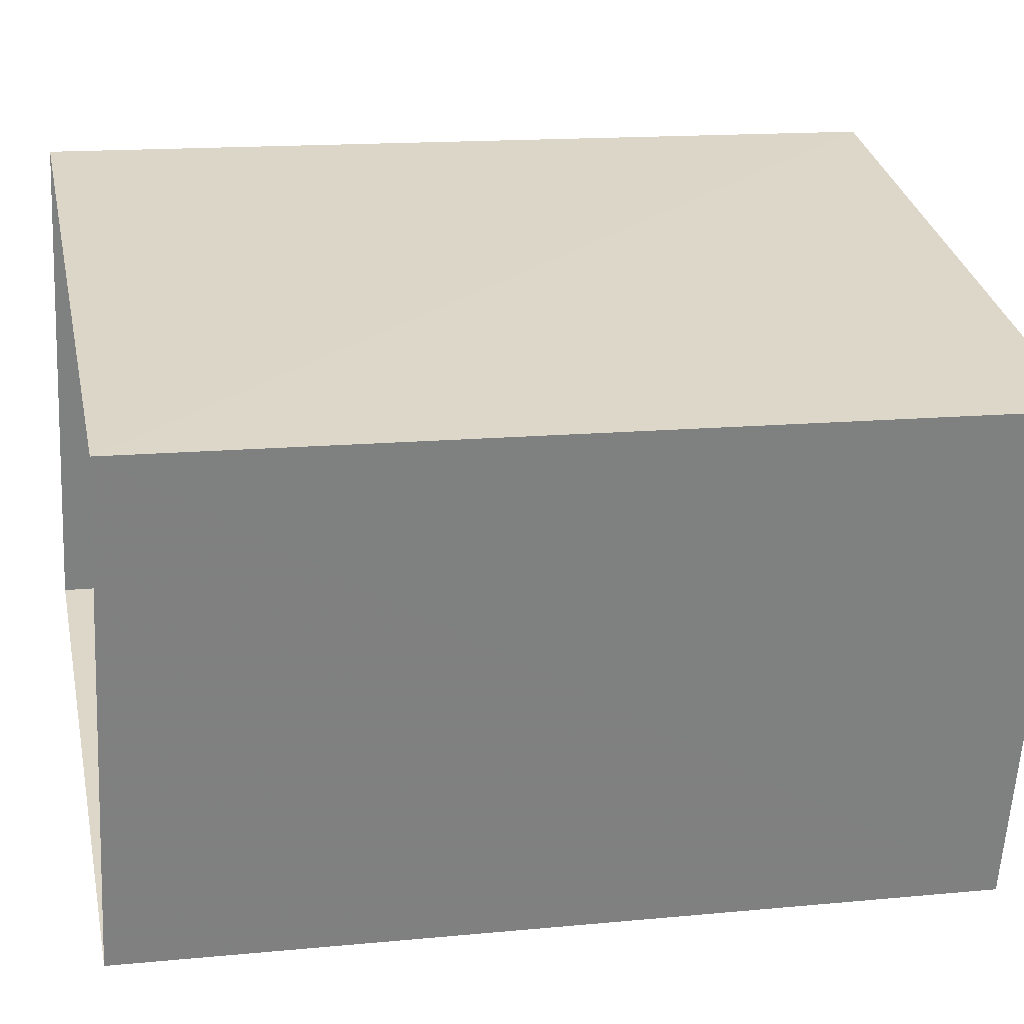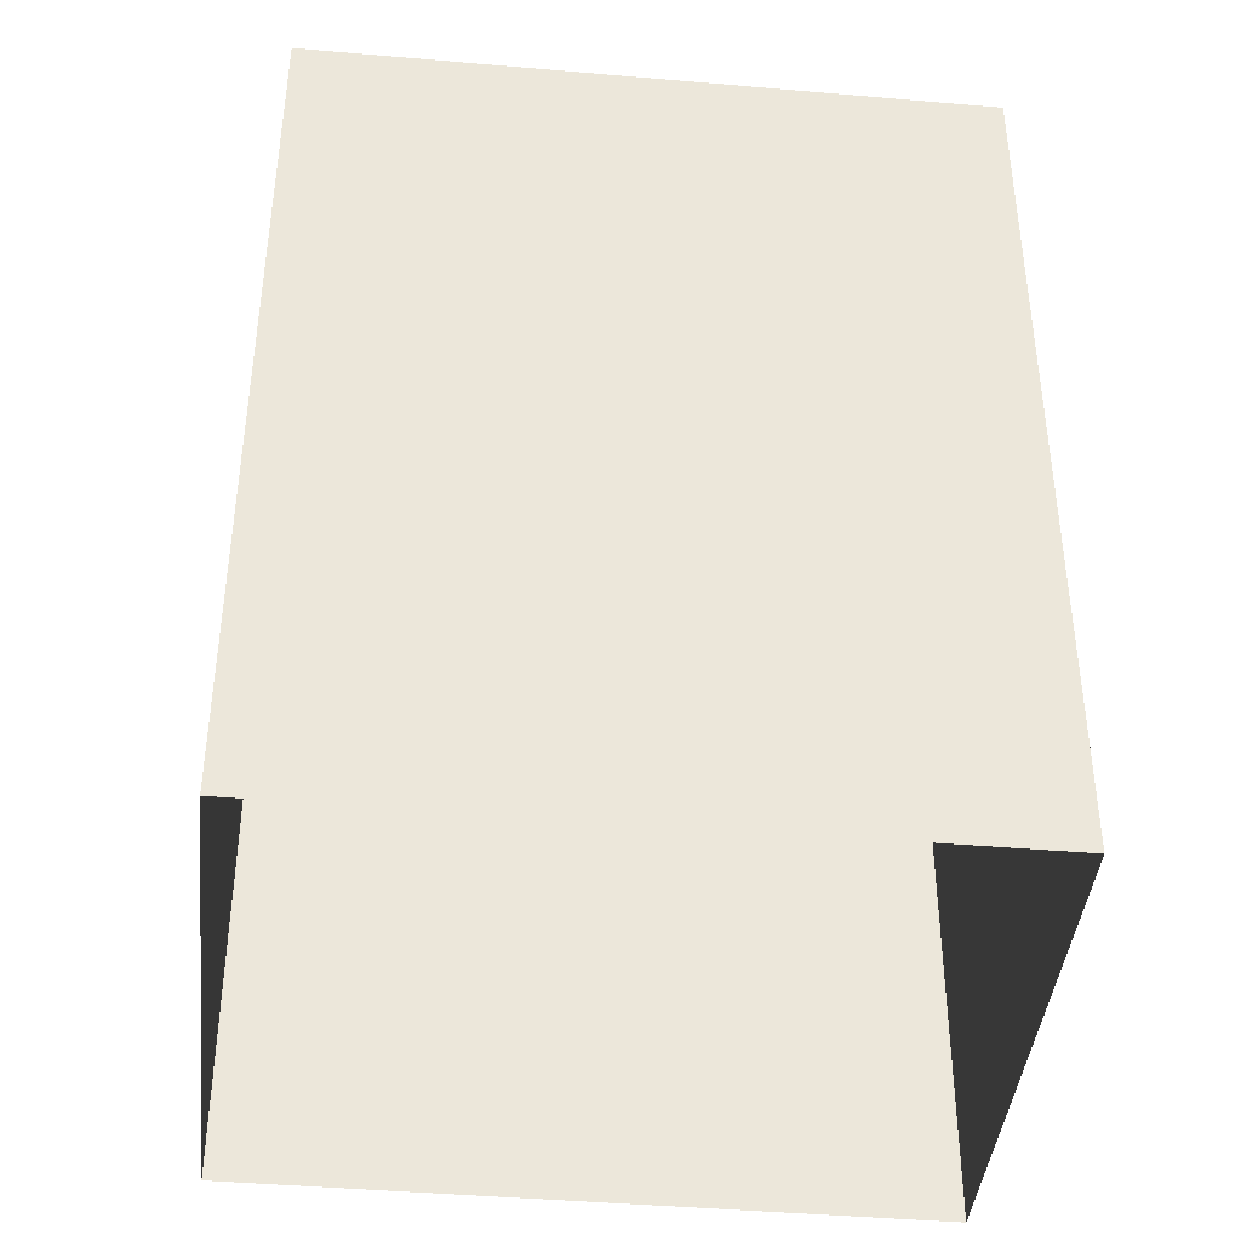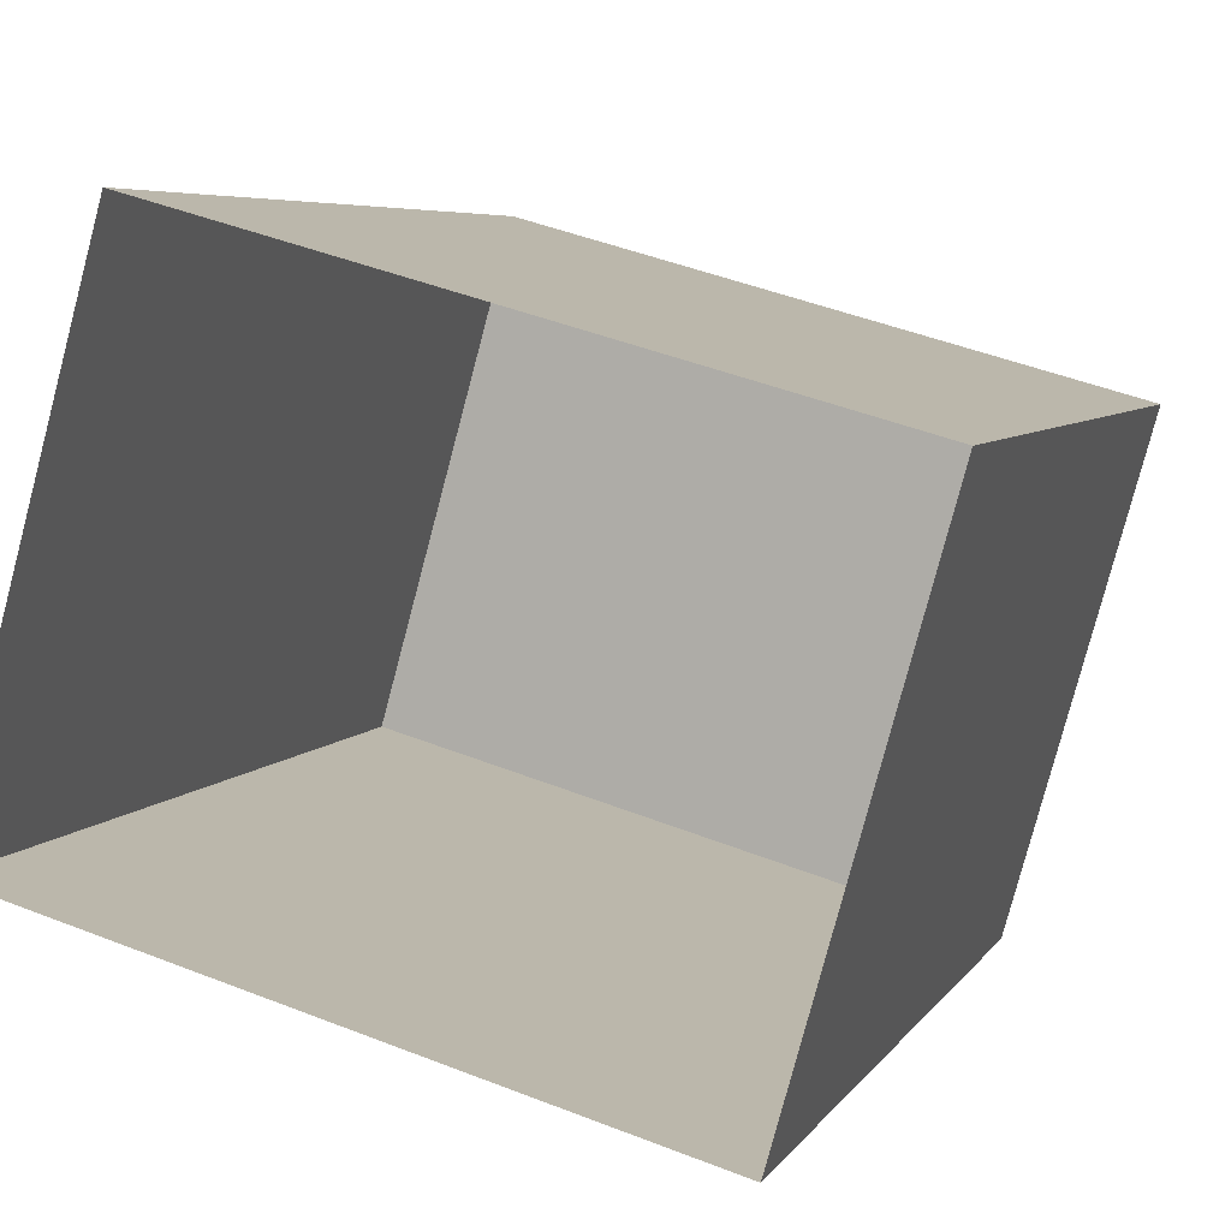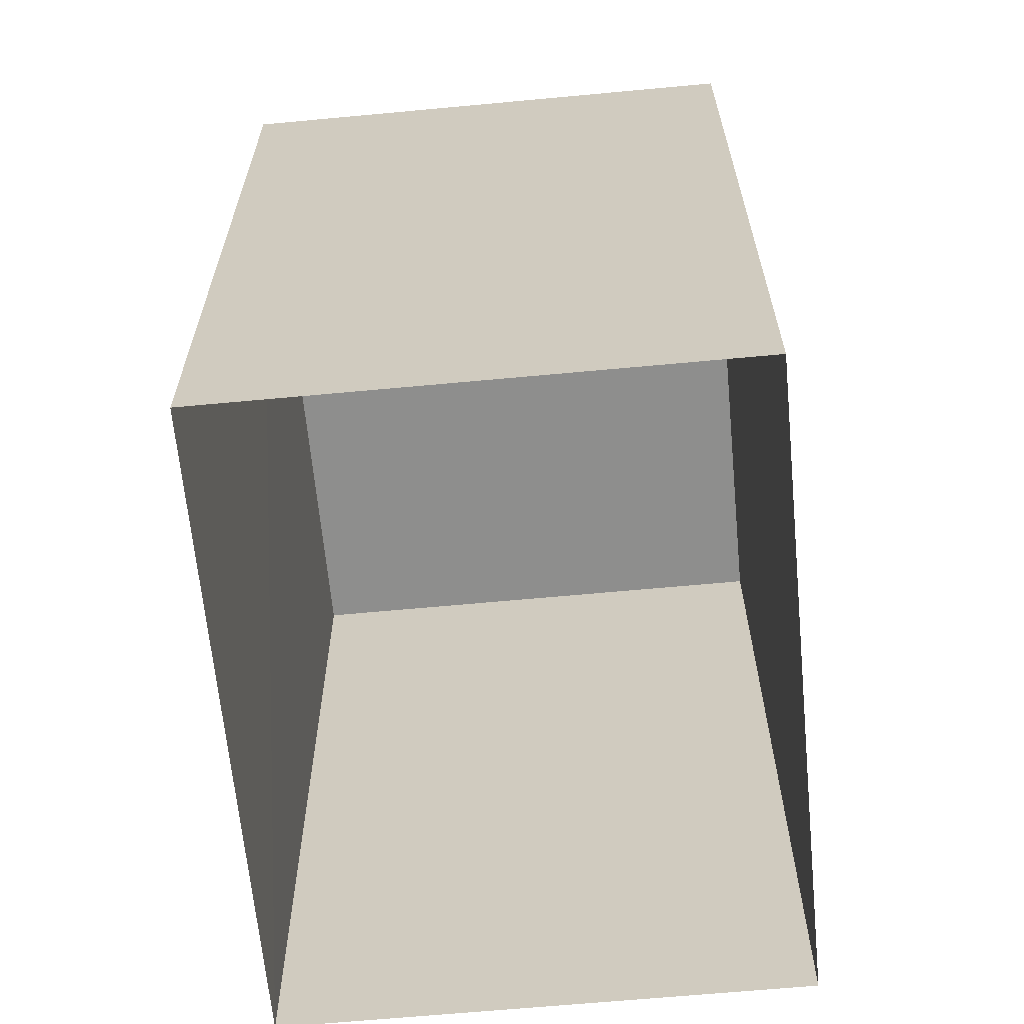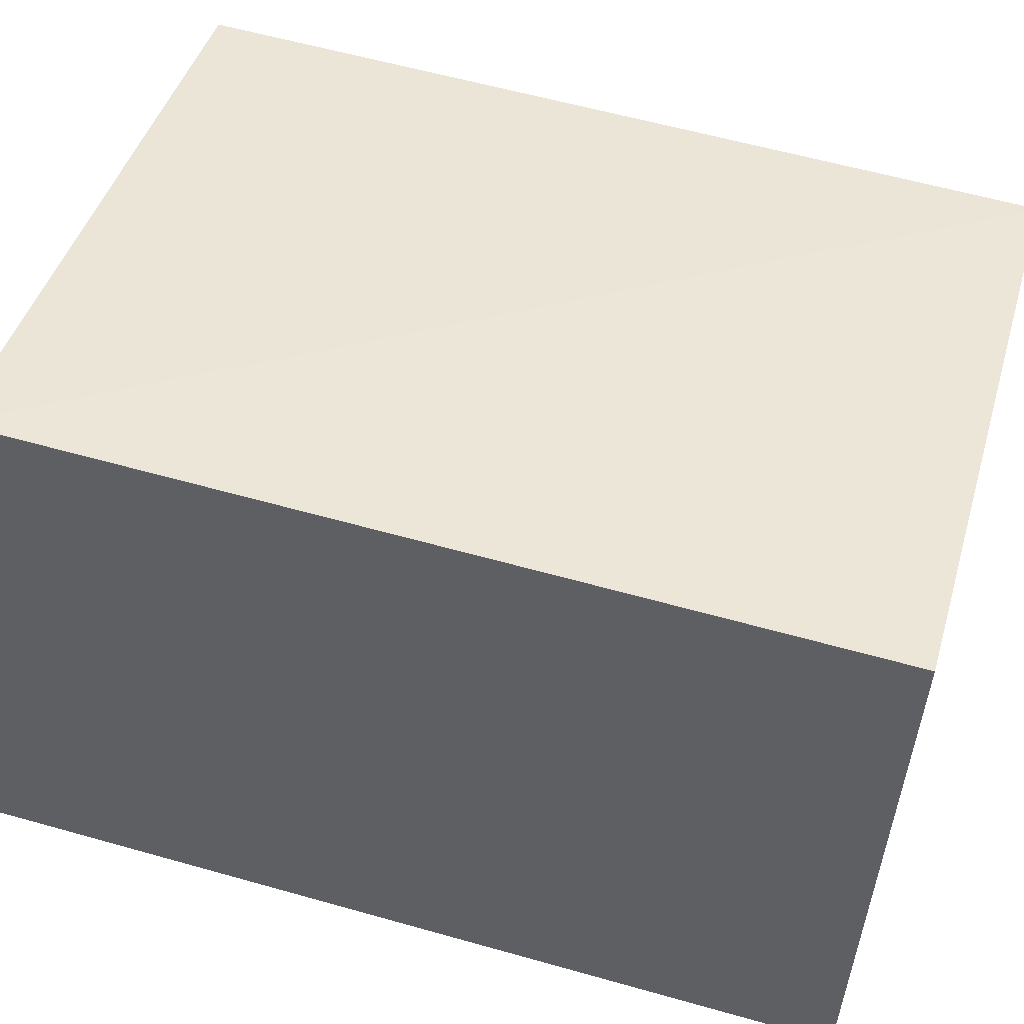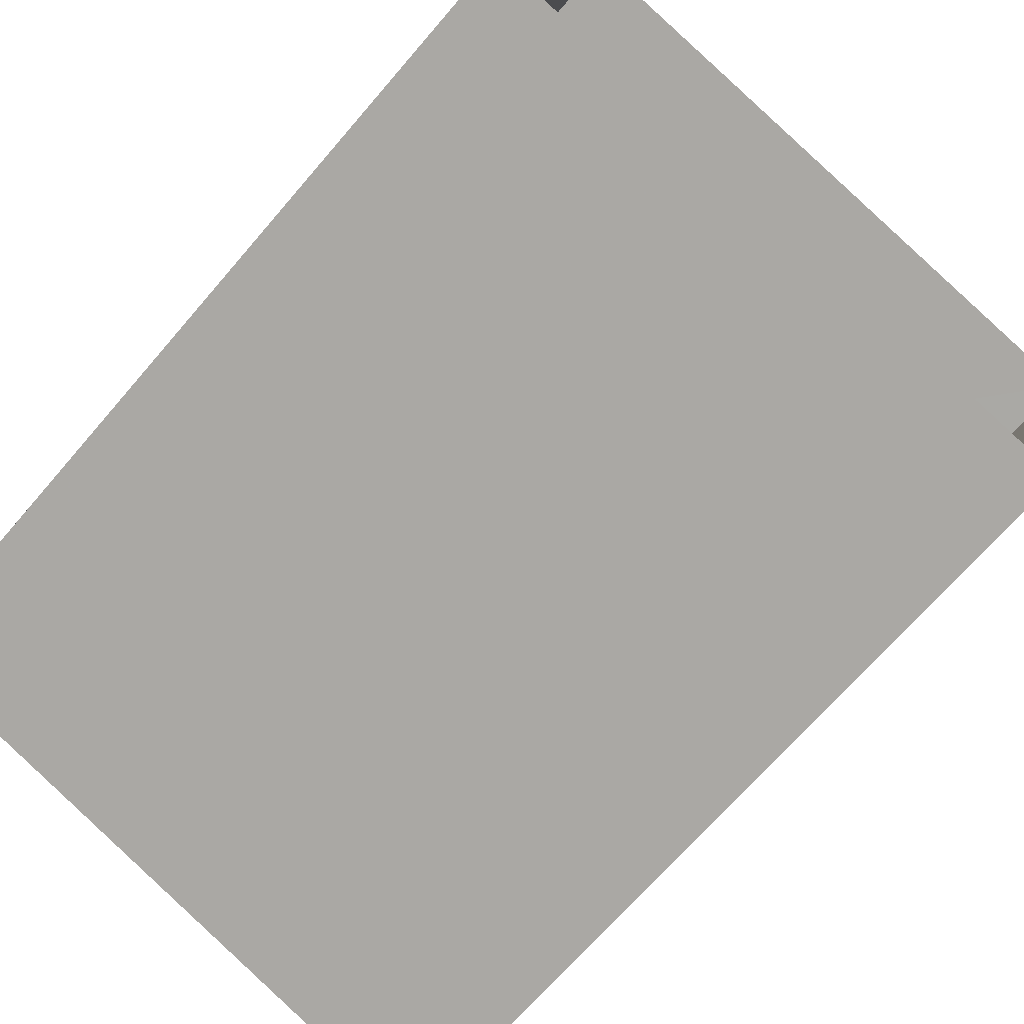
<metadata>
{"format":"obj","ext":"obj","renderer":"f3d","projection":"perspective","resolution":1024,"background":"white","views":[{"elev":14.5,"azim":-101.9,"up":"+Y"},{"elev":-41.7,"azim":9.6,"up":"+Z"},{"elev":5.8,"azim":-162.0,"up":"+Y"},{"elev":-64.8,"azim":111.0,"up":"+Z"},{"elev":59.2,"azim":106.3,"up":"+Y"},{"elev":-68.3,"azim":139.5,"up":"+Y"}]}
</metadata>
<code>
v -9701 -3.648e+04 29.98
v -9701 -3.648e+04 29.98
v -9699 -3.648e+04 29.98
v -9699 -3.648e+04 29.98
v -9701 -3.648e+04 32.52
v -9699 -3.648e+04 32.52
v -9699 -3.648e+04 32.52
v -9701 -3.648e+04 32.53
f 1 2 3
f 4 1 3
f 5 6 7
f 8 5 7
f 6 4 3
f 7 6 3
f 6 1 4
f 6 5 1
f 5 2 1
f 5 8 2
f 7 3 2
f 8 7 2

</code>
